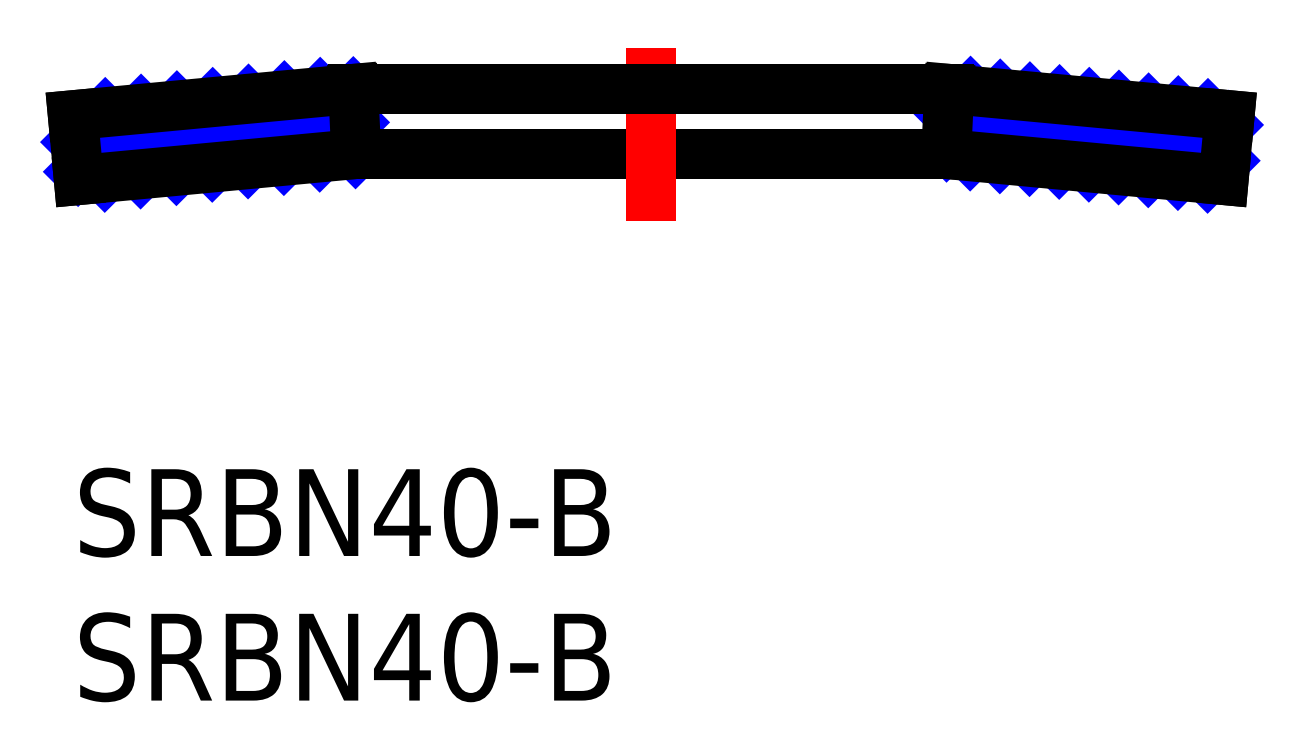
<metadata>
{"format":"dxf","ext":"dxf","renderer":"ezdxf+matplotlib","layout":"modelspace","background":"white","min_lineweight":24,"dpi":150}
</metadata>
<code>
0
SECTION
2
ENTITIES
0
TEXT
8
MSM_PART_NUMBER
10
1.2e-15
20
-8
30
0
40
3
1
SRBN40-B
0
TEXT
8
MSM_PART_NUMBER
10
1.2e-15
20
-3
30
0
40
3
1
SRBN40-B
0
INSERT
8
MSM_NARROW
2
*X18
10
0
20
0
30
0
0
LINE
8
MSM_CONTINUOUS
10
30.2
20
10.9
30
0
11
30.31
21
13.15
31
0
0
INSERT
8
MSM_NARROW
2
*X19
10
0
20
0
30
0
0
LINE
8
MSM_CONTINUOUS
10
9.695
20
13.15
30
0
11
9.8
21
10.9
31
0
0
LINE
8
MSM_CONTINUOUS
10
9.8
20
10.9
30
0
11
0.2089
21
10
31
0
0
LINE
8
MSM_CONTINUOUS
10
39.79
20
10
30
0
11
30.2
21
10.9
31
0
0
LINE
8
MSM_CONTINUOUS
10
30.2
20
10.9
30
0
11
9.8
21
10.9
31
0
0
LINE
8
MSM_CENTER
10
20
20
14.57
30
0
11
20
21
8.575
31
0
0
LINE
8
MSM_CONTINUOUS
10
9.695
20
13.15
30
0
11
0
21
12.24
31
0
0
LINE
8
MSM_CONTINUOUS
10
40
20
12.24
30
0
11
30.31
21
13.15
31
0
0
LINE
8
MSM_CONTINUOUS
10
30.31
20
13.15
30
0
11
9.695
21
13.15
31
0
0
LINE
8
MSM_CONTINUOUS
10
39.79
20
10
30
0
11
40
21
12.24
31
0
0
LINE
8
MSM_CONTINUOUS
10
0
20
12.24
30
0
11
0.2089
21
10
31
0
0
VIEWPORT
8
0
10
202.5
20
128.5
30
0
40
441
41
311.9
68
     1
69
     1
0
VIEWPORT
8
0
10
202.5
20
128.5
30
0
40
324
41
205.6
68
     2
69
     2
0
ENDSEC
0
EOF

</code>
